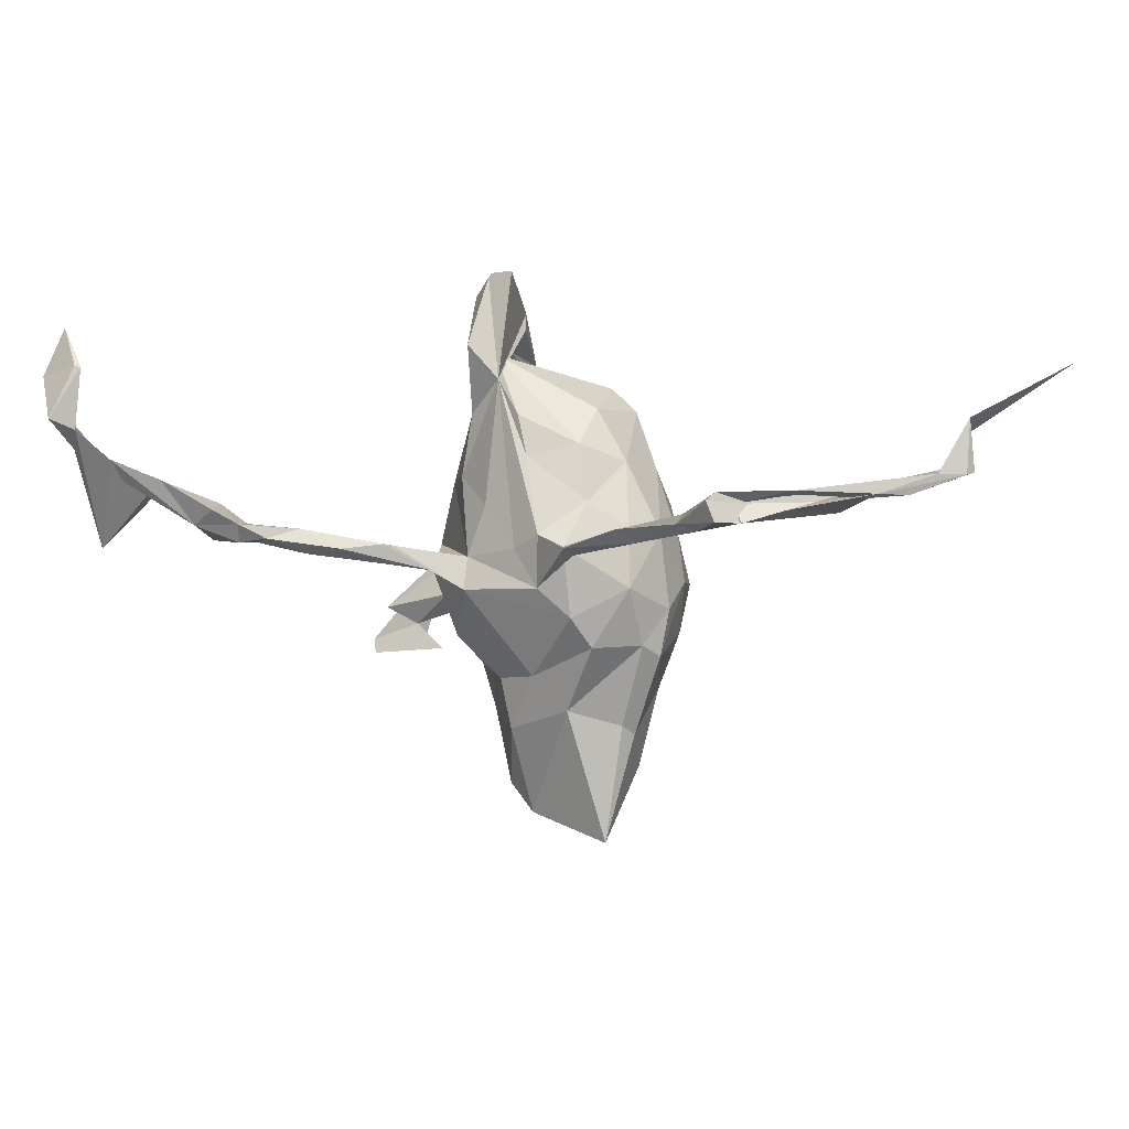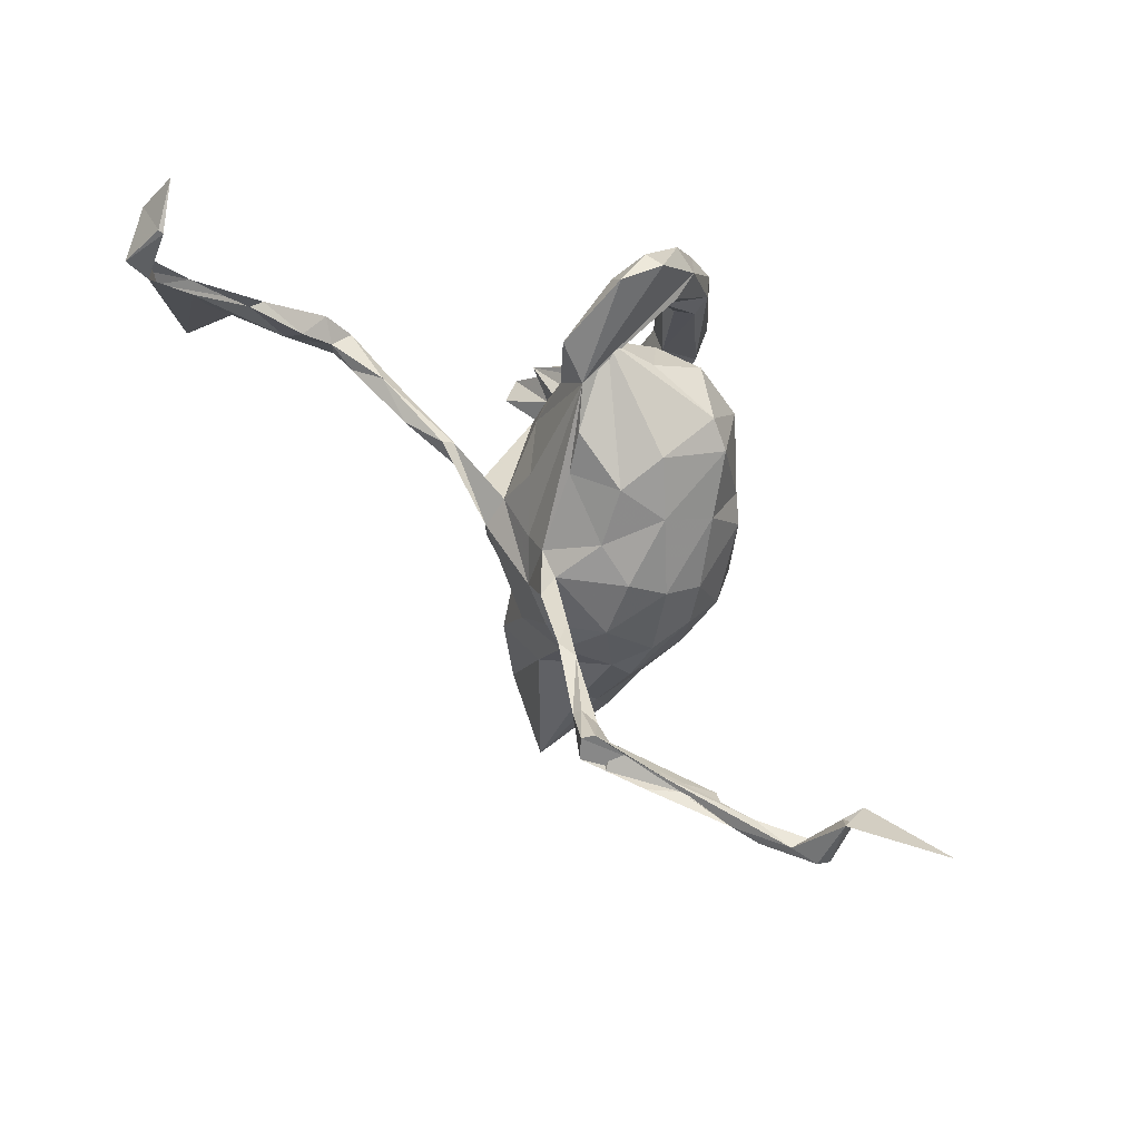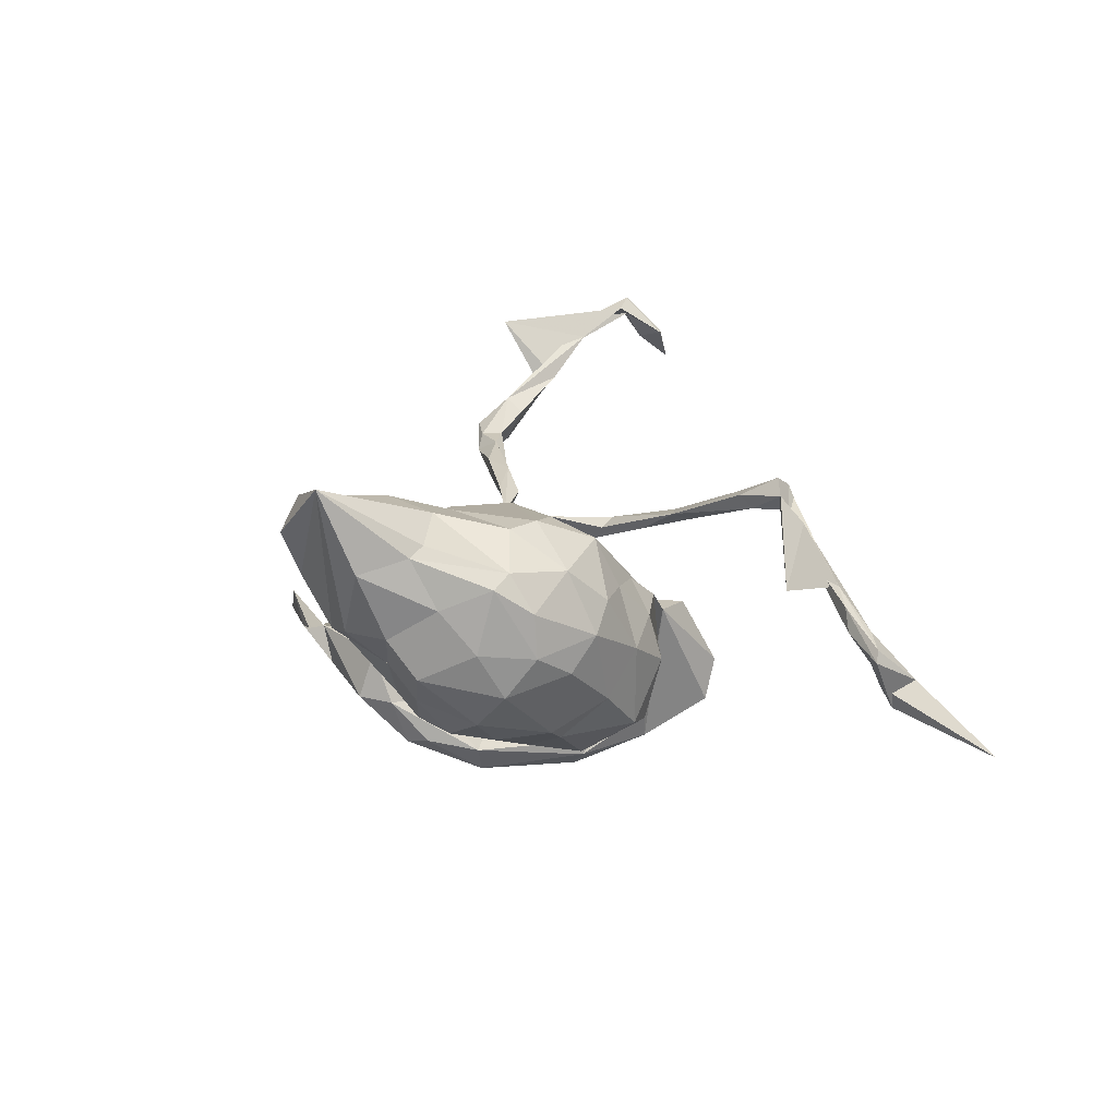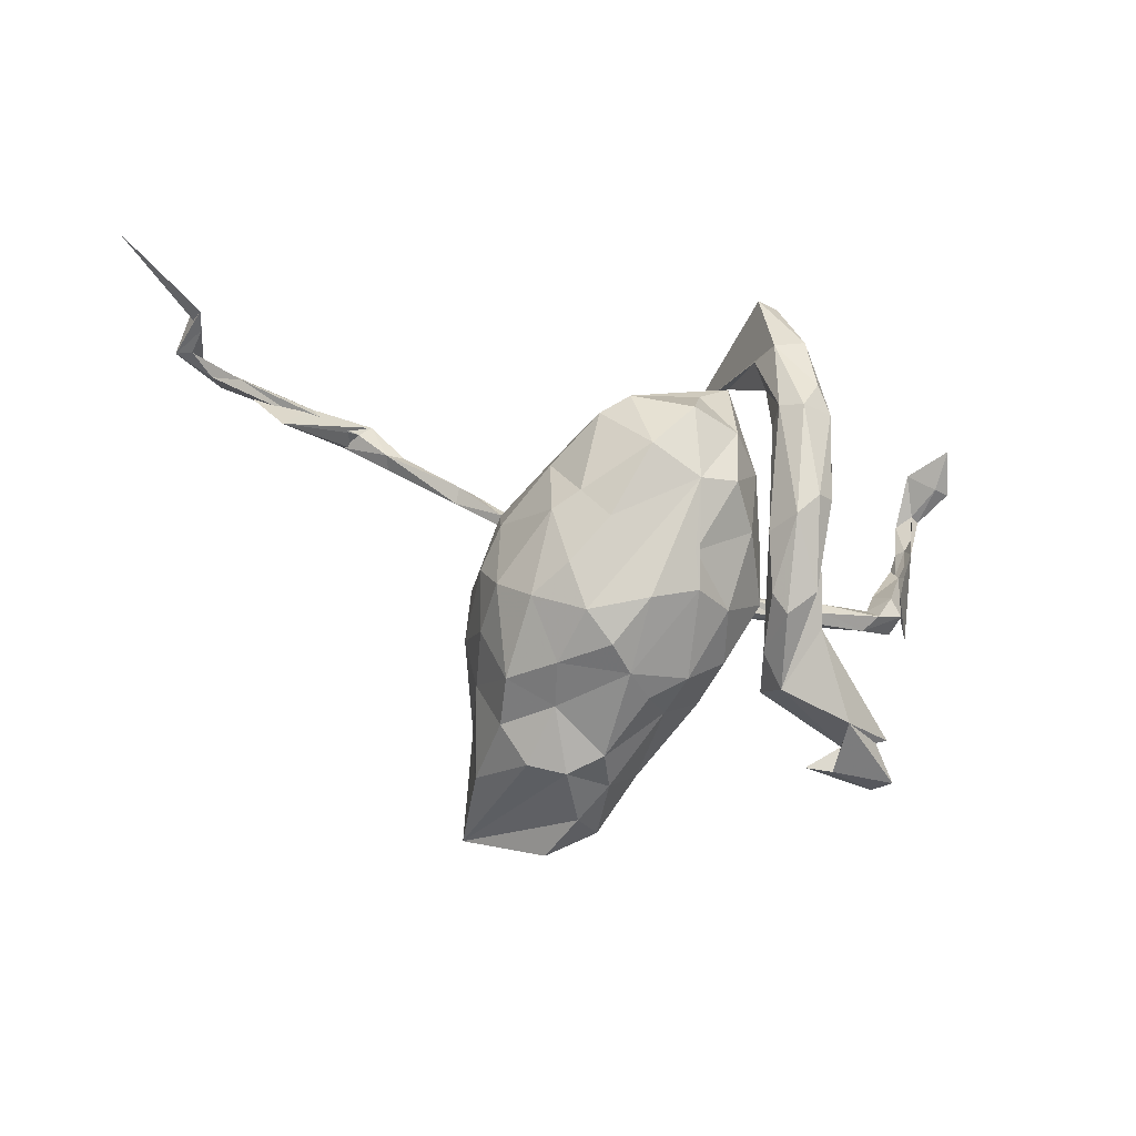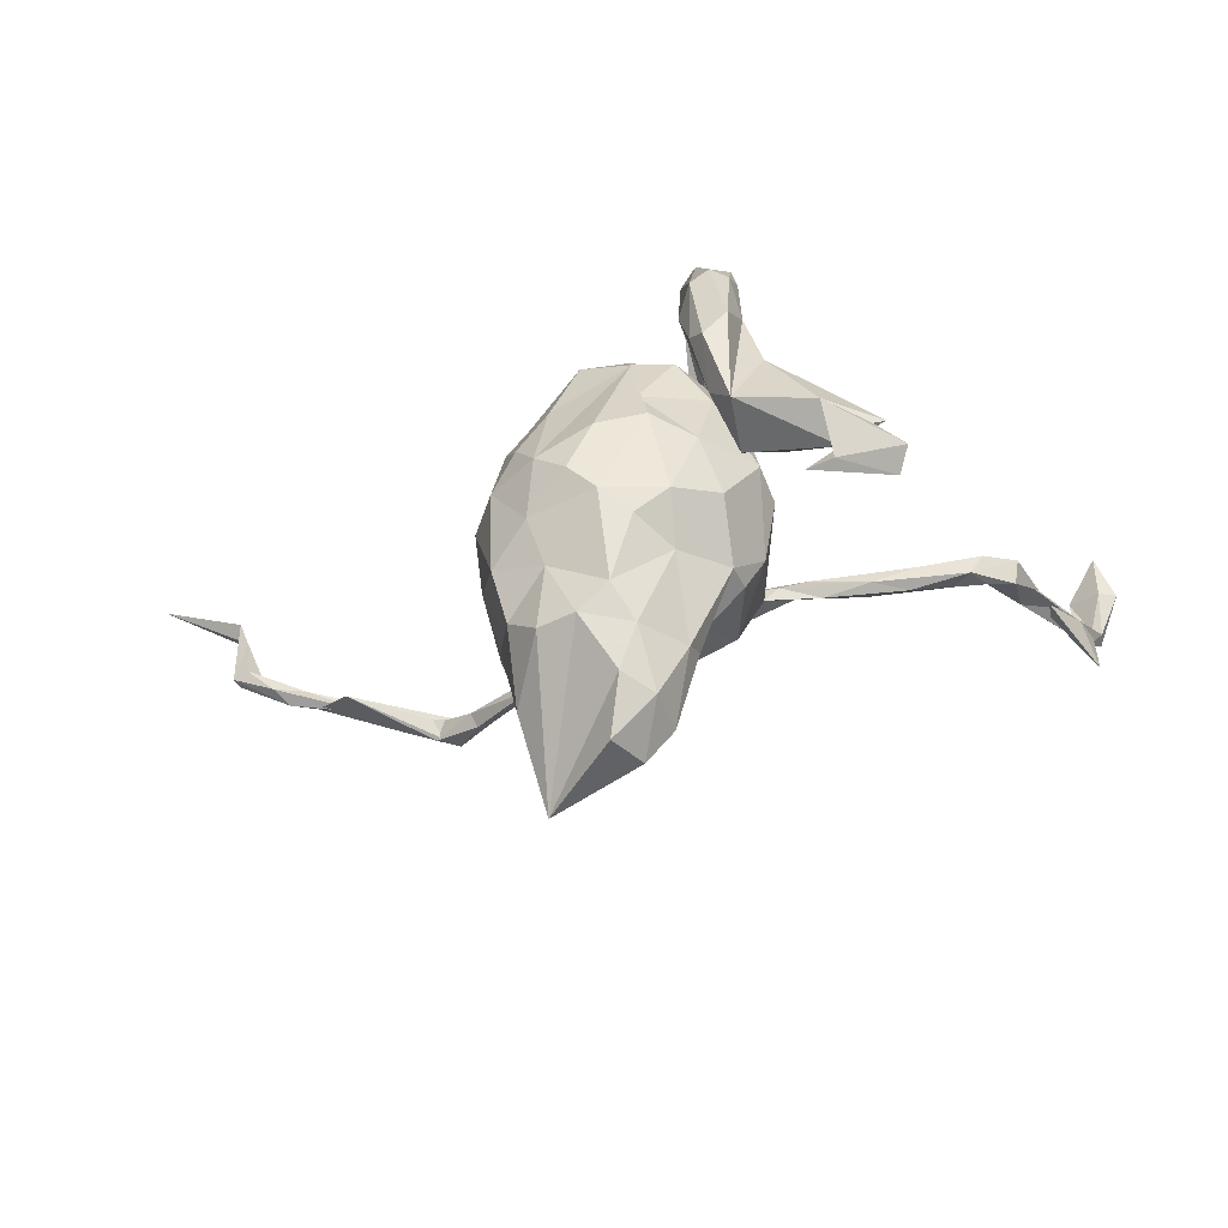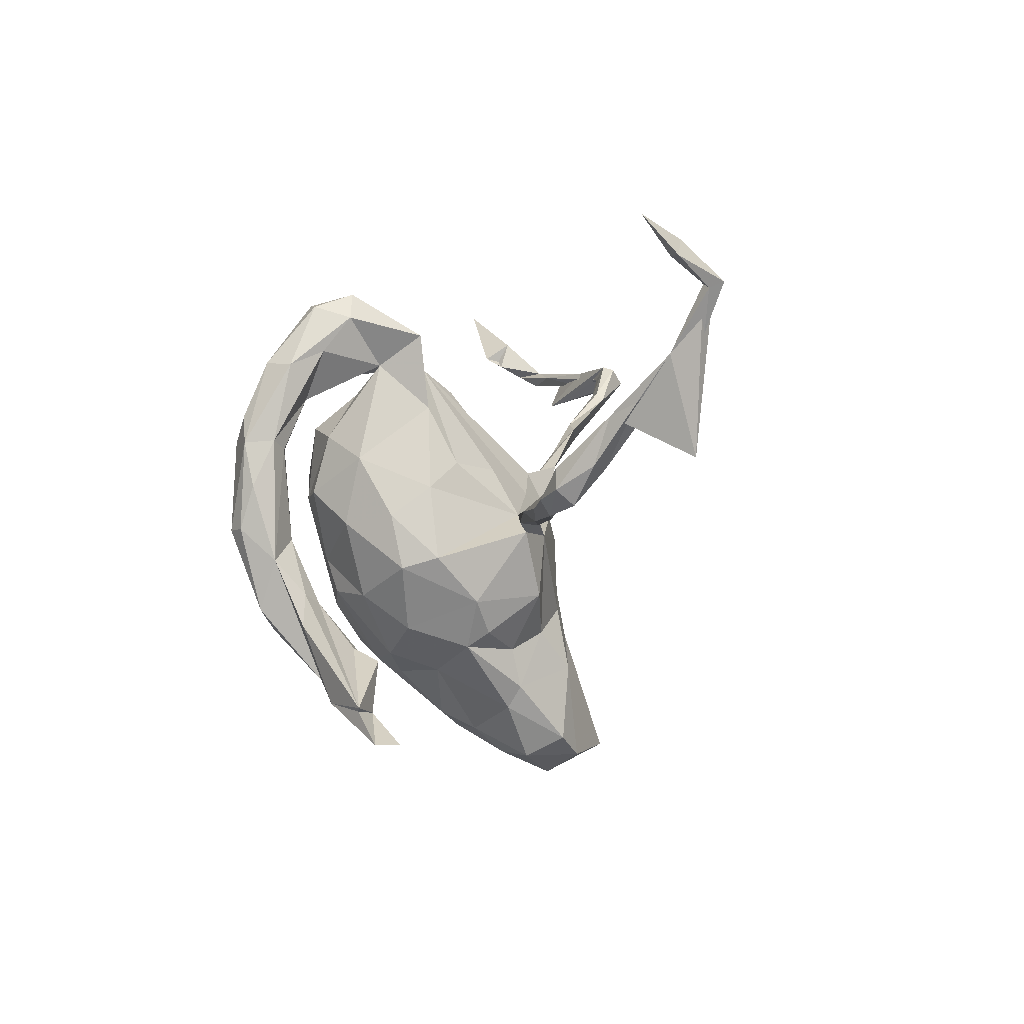
<metadata>
{"format":"obj","ext":"obj","renderer":"f3d","projection":"perspective","resolution":1024,"background":"white","views":[{"elev":32.7,"azim":29.2,"up":"+Y"},{"elev":72.2,"azim":62.5,"up":"+Y"},{"elev":7.4,"azim":77.2,"up":"+Z"},{"elev":-22.6,"azim":174.7,"up":"+Y"},{"elev":-77.4,"azim":-156.8,"up":"+Y"},{"elev":-3.3,"azim":-80.8,"up":"+Y"}]}
</metadata>
<code>
v 0.7938 0.3806 0.04275
v 0.7993 0.3767 0.02392
v 0.7571 0.4183 -0.05217
v 0.7717 0.3777 0.01903
v 0.7725 0.4496 -0.008266
v 0.7552 0.4 -0.01972
v 0.894 0.5289 -0.1058
v 0.7392 0.3539 0.0611
v 0.7248 0.3534 0.09868
v 0.6916 0.3659 0.08981
v 0.5997 0.3382 0.1625
v 0.7557 0.3833 0.06509
v 0.6843 0.3575 0.1239
v 0.571 0.339 0.2084
v 0.5712 0.3587 0.1782
v 0.515 0.3192 0.2455
v 0.6185 0.296 0.1097
v 0.4395 0.2958 0.2191
v 0.4896 0.3338 0.2213
v 0.4597 0.3506 0.2591
v 0.4668 0.3573 0.2387
v 0.4821 0.325 0.2723
v 0.4354 0.2772 0.2416
v 0.4053 0.2844 0.2445
v 0.4088 0.2964 0.2314
v 0.3117 0.2256 0.1891
v 0.316 0.1981 0.1994
v 0.3016 -0.1024 0.07829
v 0.2912 -0.3924 0.2506
v 0.2832 -0.2395 0.1329
v 0.2833 -0.1924 0.04367
v 0.2945 -0.03243 0.03426
v 0.2623 -0.0759 -0.1113
v 0.2822 -0.1276 -0.03386
v 0.2844 -0.02539 -0.04292
v 0.2512 0.08443 -0.01107
v 0.2405 0.1661 0.1676
v 0.2542 0.04 -0.07503
v 0.2687 -0.2138 0.1521
v 0.2798 -0.07171 0.1031
v 0.2517 0.03384 0.1004
v 0.1697 0.1327 0.1806
v 0.2791 -0.3276 0.1062
v 0.2759 0.2131 0.203
v 0.2039 -0.3366 0.002728
v 0.2179 -0.05826 0.1695
v 0.2472 -0.2738 -0.006975
v 0.2436 -0.2217 -0.07777
v 0.218 0.112 0.04304
v 0.2117 -0.1146 -0.1648
v 0.1799 0.1221 -0.1346
v 0.1611 -0.4374 0.1672
v 0.1823 0.02122 -0.19
v 0.1471 0.1071 0.1421
v 0.1853 -0.1836 0.1968
v 0.1458 0.1505 0.05554
v 0.1159 0.03468 0.1776
v 0.1773 0.1106 0.1634
v 0.1648 -0.259 -0.06075
v 0.1414 -0.3505 -4.1e-05
v 0.1338 -0.4032 0.2265
v 0.1628 0.1776 -0.05175
v 0.1559 -0.07244 -0.2038
v 0.1153 -0.1368 0.1931
v 0.1672 -0.2105 -0.1268
v 0.08656 0.2437 -0.08597
v 0.1145 -0.3985 0.08956
v 0.1812 -0.004229 0.1784
v 0.1384 0.04756 -0.2079
v 0.05391 -0.2268 -0.1314
v 0.03073 0.1105 -0.2589
v 0.09355 -0.002793 -0.2282
v 0.09734 0.1153 0.1406
v 0.1067 0.1893 -0.1946
v 0.06858 -0.3535 0.04633
v 0.07904 -0.3706 0.2082
v 0.086 -0.195 -0.1717
v 0.08544 -0.2428 0.217
v 0.02931 -0.1272 -0.2048
v 0.1285 -0.1468 -0.1943
v 0.05318 0.07514 0.1439
v 0.09672 0.218 -0.003881
v 0.07876 -0.4039 0.1408
v 0.08266 -0.3246 -0.01811
v 0.04008 -0.1786 0.1737
v 0.01908 -0.2488 -0.08179
v -0.04728 0.06243 -0.2396
v -0.03976 0.03046 0.1439
v 0.05701 0.221 -0.1975
v -0.003181 -0.2094 0.1278
v -0.01167 0.2553 0.01613
v 0.0267 0.2025 0.05324
v -0.03996 -0.1128 0.1821
v 0.01685 -0.3139 0.1167
v -0.06128 0.2483 -0.1482
v -0.03081 0.1122 0.09701
v -0.04089 -0.04777 -0.2062
v -0.02225 -0.006103 0.1885
v -0.01497 -0.2457 -0.006879
v 0.009899 -0.2764 0.1405
v -0.08275 -0.1794 0.09859
v -0.04245 -0.2159 -0.08801
v -0.07197 0.2895 -0.02183
v -0.07911 -0.2043 0.05985
v -0.04863 -0.1047 -0.1846
v -0.04154 0.1903 -0.2285
v -0.1091 0.07019 -0.2138
v -0.1152 0.2174 -0.004317
v -0.09551 -0.003034 0.1671
v -0.1164 0.1681 -0.1848
v -0.1239 0.01149 0.1611
v -0.1239 -0.1258 0.0846
v -0.1698 -0.06764 -0.03882
v -0.1076 -0.1712 -0.04172
v -0.153 0.3969 -0.2086
v -0.1083 0.1195 0.04546
v -0.1186 0.2934 -0.09175
v -0.141 0.01288 -0.1469
v -0.1032 -0.1133 -0.1237
v -0.1422 -0.04595 -0.2864
v -0.1447 -0.2073 -0.1901
v -0.139 0.2725 -0.2309
v -0.1791 0.03989 0.1923
v -0.1286 0.3438 -0.01619
v -0.155 0.4152 -0.1332
v -0.1611 0.1589 -0.3078
v -0.1489 0.07478 0.006199
v -0.172 -0.2627 -0.1809
v -0.154 0.1309 -0.2813
v -0.1557 0.1265 -0.1196
v -0.1795 0.004457 0.2004
v -0.1797 0.3712 -0.1309
v -0.1477 -0.1387 -0.2653
v -0.1544 -0.2383 -0.09727
v -0.174 -0.01716 -0.2357
v -0.2863 -0.3132 -0.06389
v -0.1958 0.3108 -0.1748
v -0.1693 -0.05002 0.02416
v -0.1687 0.02472 -0.05879
v -0.1714 -0.1276 -0.1869
v -0.1713 0.1417 -0.2503
v -0.1688 -0.1731 -0.2688
v -0.2049 -0.2062 -0.1159
v -0.1634 0.2804 -0.276
v -0.1586 0.2301 -0.2157
v -0.1783 -0.03238 -0.3289
v -0.2284 -0.3477 -0.0588
v -0.2007 0.1387 -0.2432
v -0.2138 -0.1396 -0.2795
v -0.1955 0.1515 -0.3303
v -0.2129 -0.002239 -0.3333
v -0.1853 0.3908 -0.1936
v -0.1713 0.02857 0.1738
v -0.2054 -0.1134 -0.2019
v -0.2297 0.1528 -0.2528
v -0.2273 0.2847 -0.2254
v -0.2296 -0.05518 -0.2495
v -0.2136 0.2897 -0.2711
v -0.2354 -0.1679 -0.1979
v -0.2211 -0.2278 -0.06907
v -0.2232 0.1958 -0.309
v -0.2364 -0.000553 -0.3097
v -0.2717 -0.3536 -0.05983
v -0.2425 0.1486 -0.3019
v -0.2437 0.0731 -0.2859
v -0.3586 -0.3027 -0.07001
v -0.2581 0.006923 0.2073
v -0.2855 -0.2981 -0.135
v -0.3274 0.04742 0.2317
v -0.3316 0.02392 0.2171
v -0.2419 0.03291 0.2325
v -0.339 -0.3092 -0.07583
v -0.3447 -0.3636 -0.003238
v -0.3071 0.008073 0.2427
v -0.4043 0.007535 0.2536
v -0.4207 0.01841 0.2834
v -0.3709 0.03533 0.271
v -0.3712 -0.3627 -0.03914
v -0.4206 0.05674 0.2834
v -0.4319 0.03153 0.2423
v -0.461 0.07735 0.3499
v -0.4416 0.1008 0.3236
v -0.463 0.07864 0.2713
v -0.462 0.01994 0.3005
v -0.4894 0.08033 0.3354
v -0.5012 0.1566 0.3617
v -0.4796 0.04438 0.2738
v -0.4933 0.1789 0.3878
v -0.5232 0.175 0.4062
v -0.5241 0.2466 0.4669
v -0.5539 0.2756 0.5127
v -0.5401 0.08743 0.4977
v -0.5424 0.3279 0.5235
v -0.5524 0.2454 0.4601
v -0.5722 0.3479 0.5126
v -0.5588 0.415 0.4741
v -0.568 0.4177 0.4776
v -0.5774 0.3497 0.5443
v -0.6274 0.4468 0.4243
v -0.5853 0.3395 0.522
v -0.6356 0.3812 0.4807
v -0.6095 0.3852 0.466
f 145 122 117
f 103 117 122
f 137 145 117
f 126 122 145
f 144 103 122
f 128 149 142
f 146 142 149
f 121 128 142
f 157 149 128
f 155 165 157
f 162 157 165
f 148 155 157
f 164 165 155
f 71 89 74
f 66 74 89
f 69 71 74
f 106 89 71
f 95 89 106
f 87 106 71
f 87 110 106
f 95 106 110
f 107 110 87
f 141 129 145
f 126 145 129
f 148 141 145
f 135 129 141
f 155 148 145
f 135 141 148
f 137 155 145
f 164 155 156
f 137 156 155
f 158 164 156
f 152 158 156
f 161 164 158
f 126 144 122
f 115 103 144
f 150 144 126
f 132 156 137
f 125 103 115
f 158 115 144
f 161 158 144
f 152 115 158
f 125 115 152
f 132 152 156
f 146 120 133
f 121 133 120
f 142 146 133
f 126 120 146
f 121 142 133
f 151 146 149
f 162 151 149
f 150 146 151
f 157 162 149
f 164 151 162
f 129 120 126
f 150 126 146
f 164 162 165
f 135 120 129
f 164 150 151
f 161 150 164
f 144 150 161
f 177 174 171
f 131 171 174
f 169 177 171
f 175 174 177
f 123 169 171
f 179 177 169
f 153 169 123
f 109 123 171
f 187 180 175
f 170 175 180
f 184 187 175
f 183 180 187
f 184 175 176
f 177 176 175
f 181 184 176
f 179 176 177
f 167 174 175
f 175 170 167
f 153 167 170
f 131 174 167
f 111 131 167
f 109 171 131
f 55 64 78
f 85 78 64
f 61 55 78
f 76 61 78
f 29 55 61
f 100 76 78
f 83 61 76
f 52 29 61
f 39 55 29
f 61 83 52
f 67 52 83
f 67 29 52
f 186 187 185
f 184 185 187
f 189 186 185
f 183 187 186
f 186 182 183
f 179 183 182
f 188 182 186
f 134 136 128
f 168 128 136
f 121 134 128
f 160 136 134
f 163 168 136
f 147 163 136
f 178 168 163
f 173 163 147
f 6 5 7
f 3 7 5
f 3 6 7
f 12 5 6
f 2 3 5
f 1 2 5
f 6 3 2
f 91 117 103
f 4 6 2
f 132 117 124
f 108 124 117
f 125 132 124
f 137 117 132
f 108 103 124
f 125 124 103
f 181 185 184
f 189 185 181
f 98 123 109
f 88 98 57
f 68 57 98
f 81 88 57
f 153 98 88
f 153 111 167
f 88 111 153
f 73 81 57
f 96 88 81
f 103 96 81
f 116 88 96
f 93 98 109
f 123 98 153
f 109 111 88
f 170 169 153
f 180 169 170
f 58 37 27
f 26 27 37
f 42 58 27
f 54 37 58
f 44 42 27
f 57 58 42
f 57 54 58
f 44 37 54
f 68 54 57
f 73 57 42
f 73 42 54
f 44 54 42
f 56 73 54
f 103 81 73
f 18 27 26
f 44 26 37
f 24 26 44
f 14 11 13
f 9 13 11
f 17 14 13
f 16 11 14
f 19 10 11
f 8 11 10
f 16 19 11
f 15 10 19
f 181 179 182
f 188 181 182
f 176 179 181
f 180 183 179
f 194 186 189
f 191 189 181
f 192 188 186
f 190 181 188
f 201 199 202
f 196 202 199
f 200 201 202
f 197 199 201
f 1 5 12
f 4 12 6
f 192 190 188
f 191 181 190
f 173 147 136
f 84 59 60
f 45 60 59
f 75 84 60
f 70 59 84
f 29 60 45
f 47 45 59
f 43 45 47
f 48 47 59
f 136 178 173
f 163 173 178
f 172 168 178
f 10 4 8
f 2 8 4
f 12 4 10
f 15 12 10
f 9 8 2
f 1 9 2
f 11 8 9
f 13 1 12
f 116 103 108
f 92 91 103
f 82 91 92
f 73 92 103
f 117 91 82
f 56 82 92
f 127 116 108
f 96 103 116
f 73 56 92
f 62 82 56
f 127 88 116
f 138 88 127
f 49 41 36
f 32 36 41
f 62 49 36
f 54 41 49
f 139 138 127
f 109 88 138
f 13 9 1
f 195 202 196
f 197 196 199
f 198 196 197
f 194 195 192
f 193 192 195
f 186 194 192
f 200 195 194
f 55 39 40
f 30 40 39
f 46 55 40
f 112 101 93
f 90 93 101
f 109 112 93
f 104 101 112
f 54 68 41
f 46 41 68
f 21 15 19
f 18 21 19
f 17 15 21
f 15 13 12
f 17 13 15
f 75 67 83
f 30 29 43
f 45 43 29
f 60 29 67
f 94 75 83
f 60 67 75
f 76 94 83
f 99 75 94
f 39 29 30
f 31 30 43
f 47 31 43
f 28 30 31
f 104 94 100
f 76 100 94
f 90 104 100
f 99 94 104
f 85 90 100
f 101 104 90
f 40 30 28
f 34 28 31
f 32 40 28
f 85 93 90
f 41 46 40
f 64 55 46
f 138 112 109
f 113 112 138
f 41 40 32
f 56 54 49
f 62 56 49
f 191 194 189
f 200 194 191
f 193 190 192
f 193 191 190
f 198 197 201
f 200 198 201
f 193 196 198
f 195 200 202
f 191 198 200
f 193 195 196
f 193 198 191
f 21 20 17
f 22 17 20
f 25 20 21
f 24 20 25
f 26 24 25
f 22 20 24
f 18 25 21
f 23 22 24
f 26 25 18
f 16 18 19
f 23 18 16
f 16 17 22
f 22 23 16
f 27 18 23
f 14 17 16
f 44 27 24
f 23 24 27
f 169 180 179
f 109 131 111
f 159 154 157
f 135 157 154
f 128 159 157
f 166 154 159
f 97 87 105
f 79 105 87
f 119 97 105
f 107 87 97
f 70 105 79
f 80 79 87
f 74 51 69
f 53 69 51
f 62 51 74
f 132 125 152
f 159 128 168
f 72 80 87
f 77 79 80
f 140 121 120
f 135 140 120
f 134 121 140
f 154 140 135
f 166 140 154
f 69 53 63
f 50 63 53
f 72 69 63
f 80 72 63
f 71 69 72
f 50 80 63
f 71 72 87
f 118 107 97
f 148 157 135
f 64 68 98
f 64 46 68
f 85 98 93
f 64 98 85
f 100 78 85
f 159 168 166
f 172 166 168
f 143 134 140
f 65 70 77
f 79 77 70
f 59 70 65
f 80 65 77
f 35 36 32
f 35 32 28
f 139 113 138
f 114 112 113
f 104 112 114
f 119 114 113
f 102 104 114
f 102 114 119
f 118 119 113
f 62 36 51
f 38 51 36
f 136 166 172
f 178 136 172
f 59 65 48
f 50 48 65
f 86 70 84
f 99 86 84
f 102 70 86
f 99 102 86
f 105 70 102
f 166 143 140
f 160 134 143
f 166 160 143
f 166 136 160
f 33 48 50
f 80 50 65
f 119 105 102
f 33 34 48
f 31 48 34
f 35 34 33
f 97 119 118
f 139 118 113
f 33 38 35
f 36 35 38
f 53 38 33
f 130 118 139
f 50 53 33
f 51 38 53
f 127 130 139
f 107 118 130
f 66 62 74
f 82 62 66
f 108 117 130
f 110 130 117
f 127 108 130
f 117 66 89
f 95 117 89
f 82 66 117
f 110 117 95
f 104 102 99
f 48 31 47
f 84 75 99
f 107 130 110
f 35 28 34

</code>
